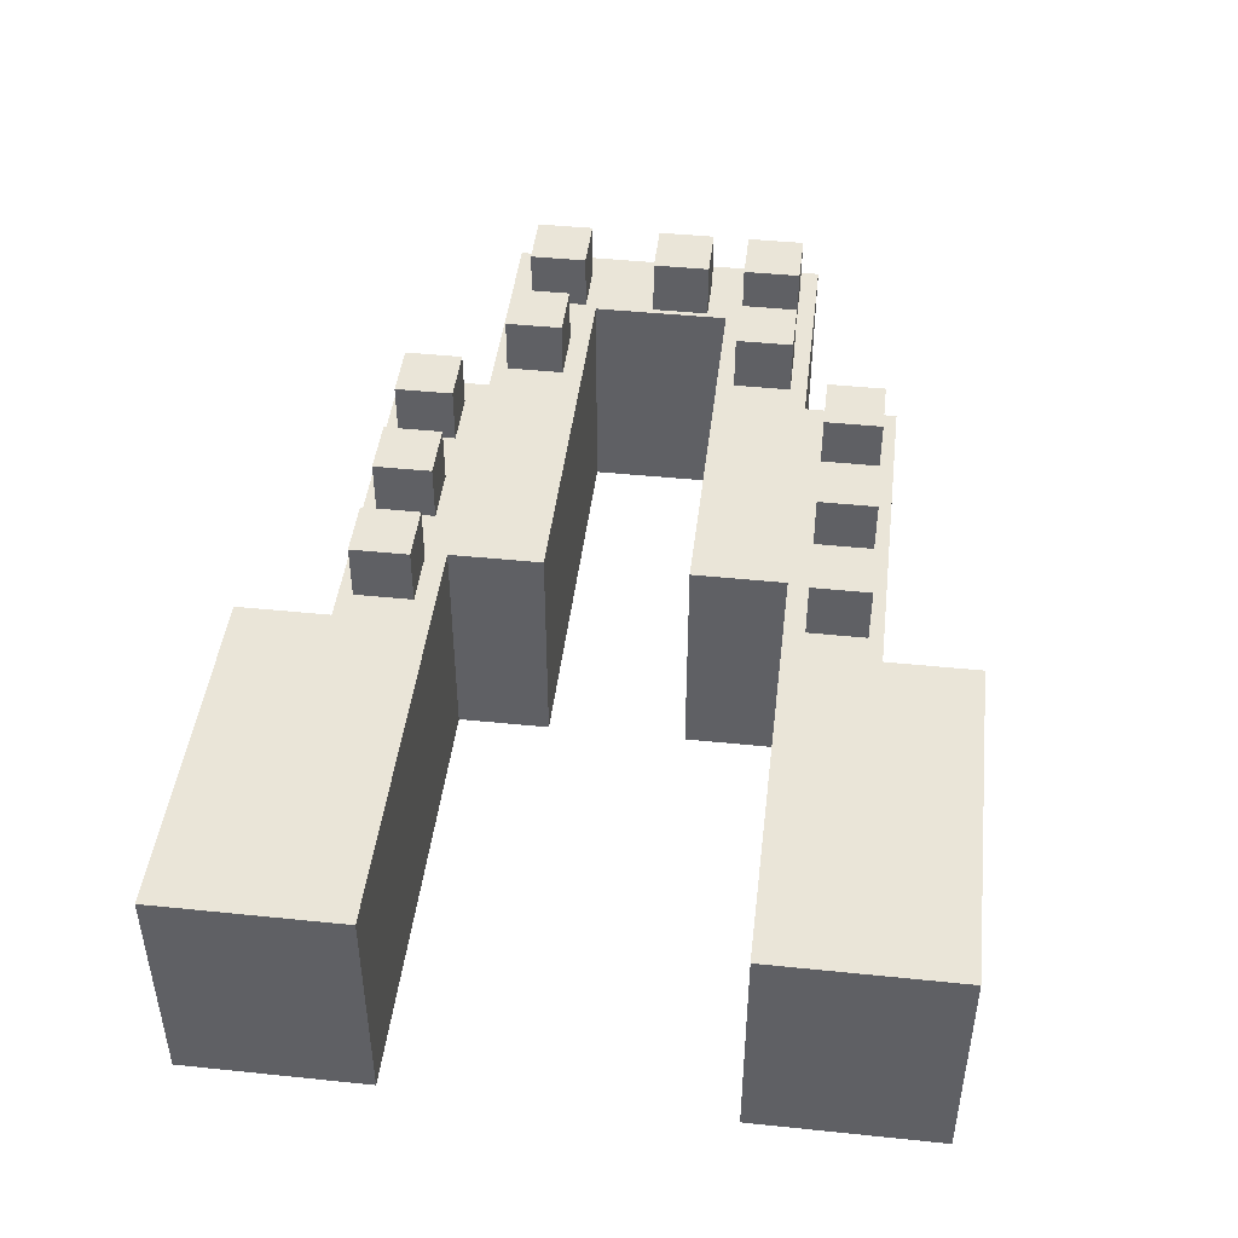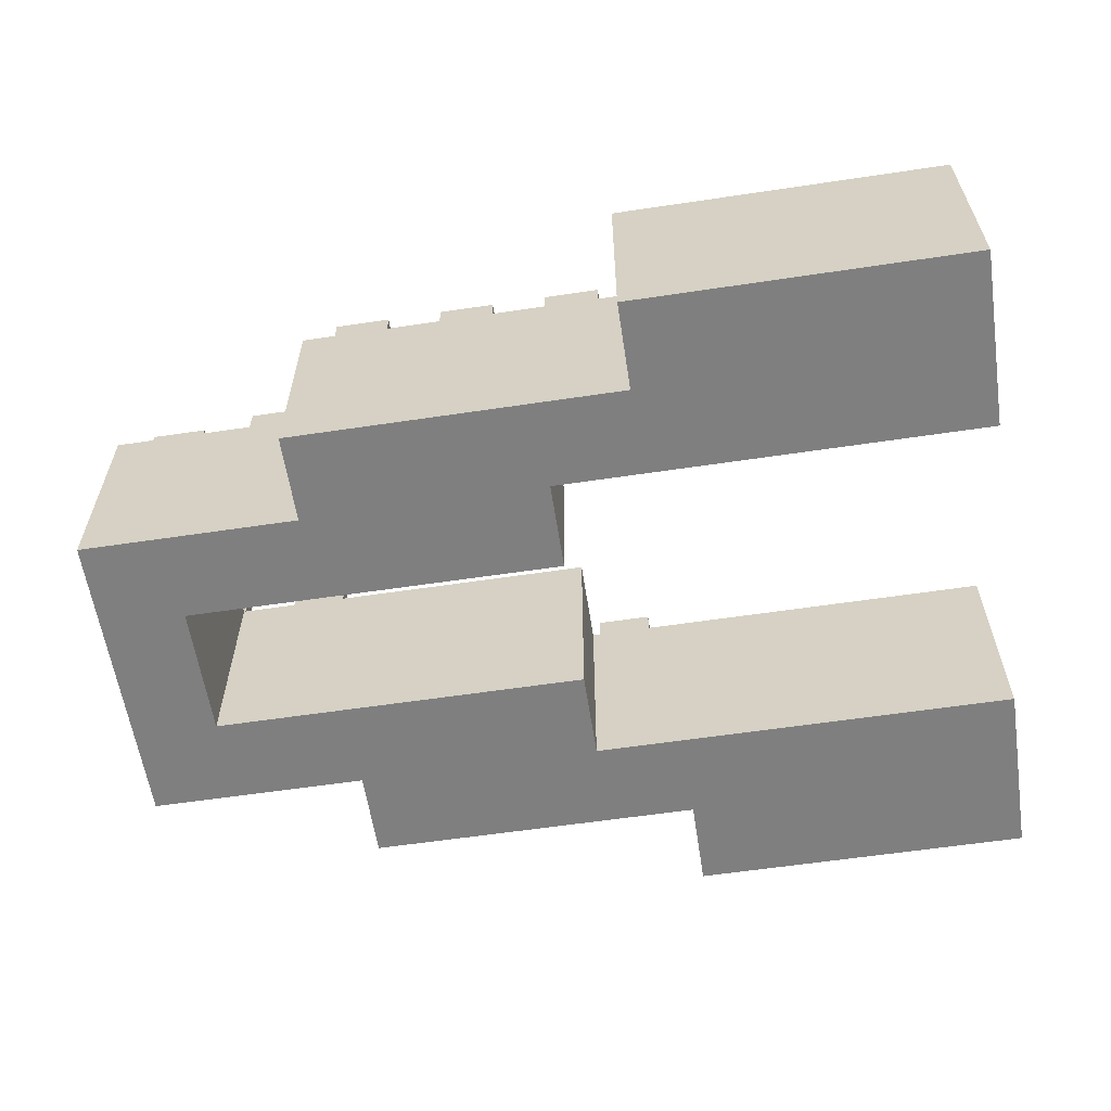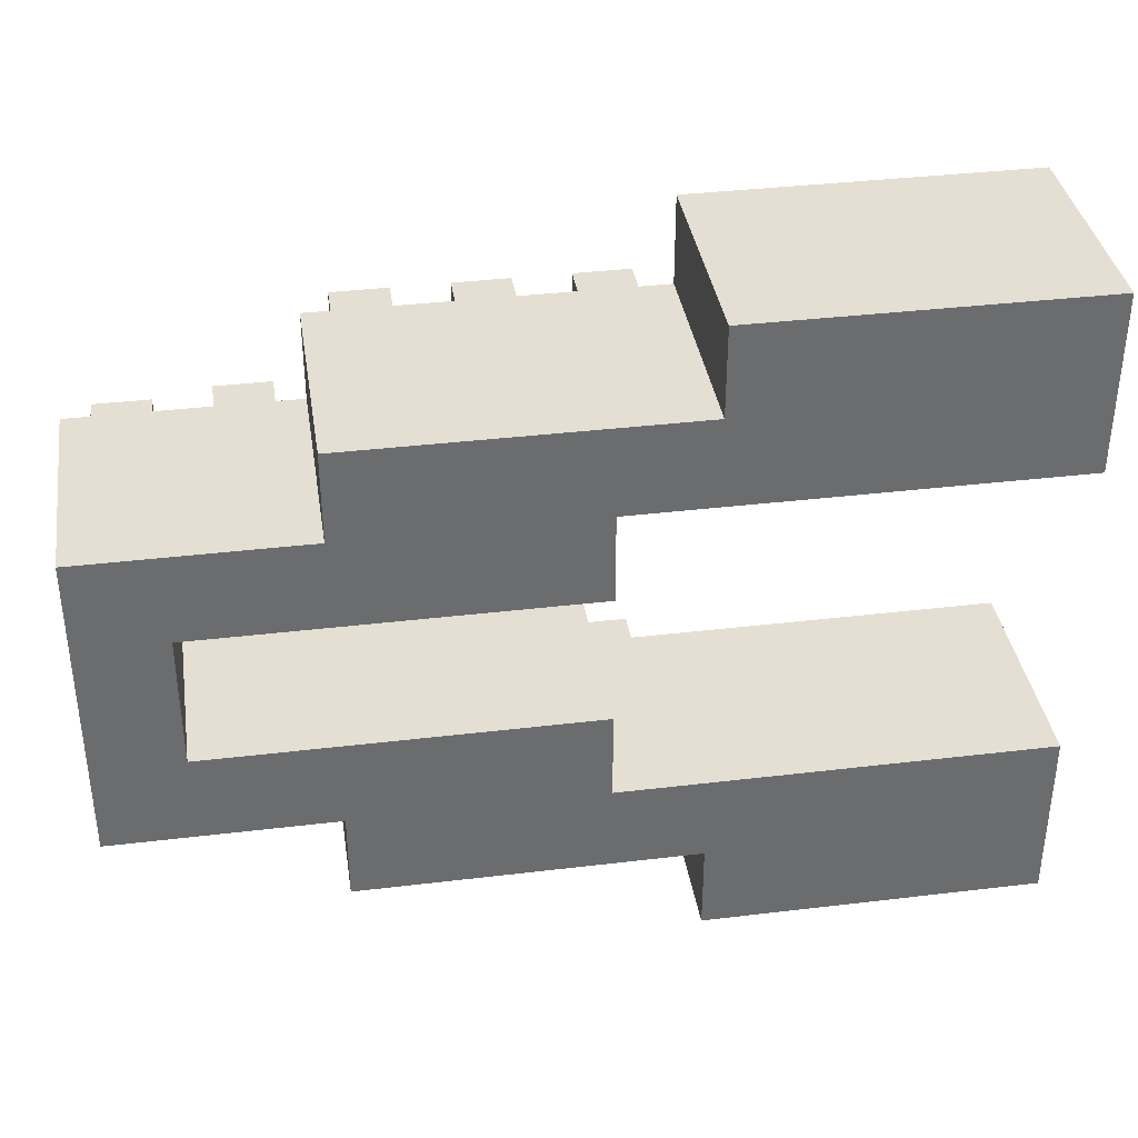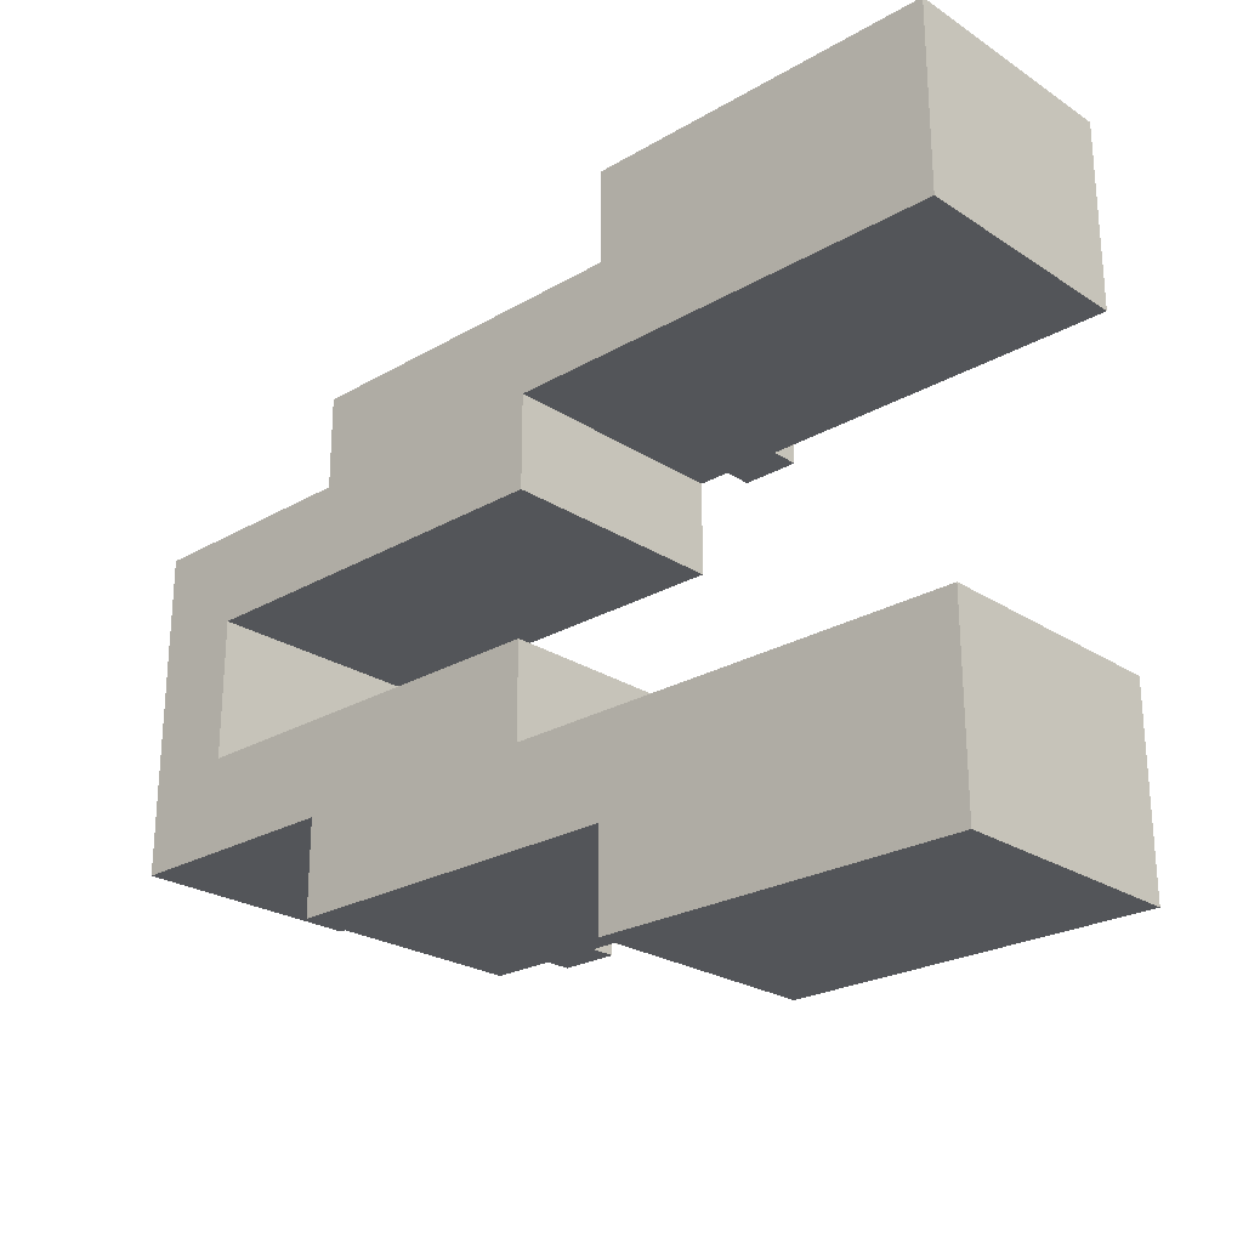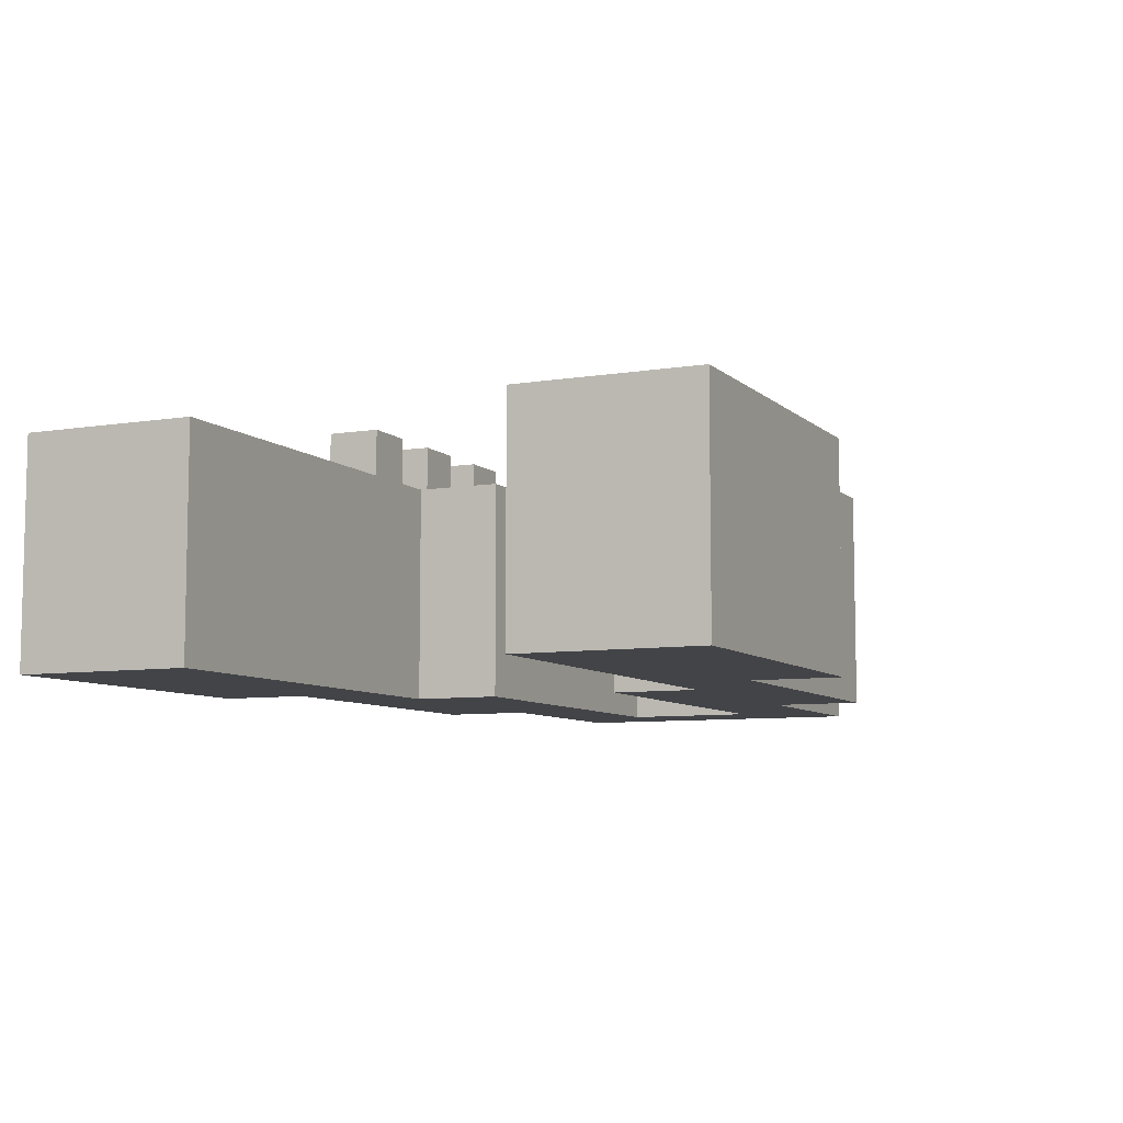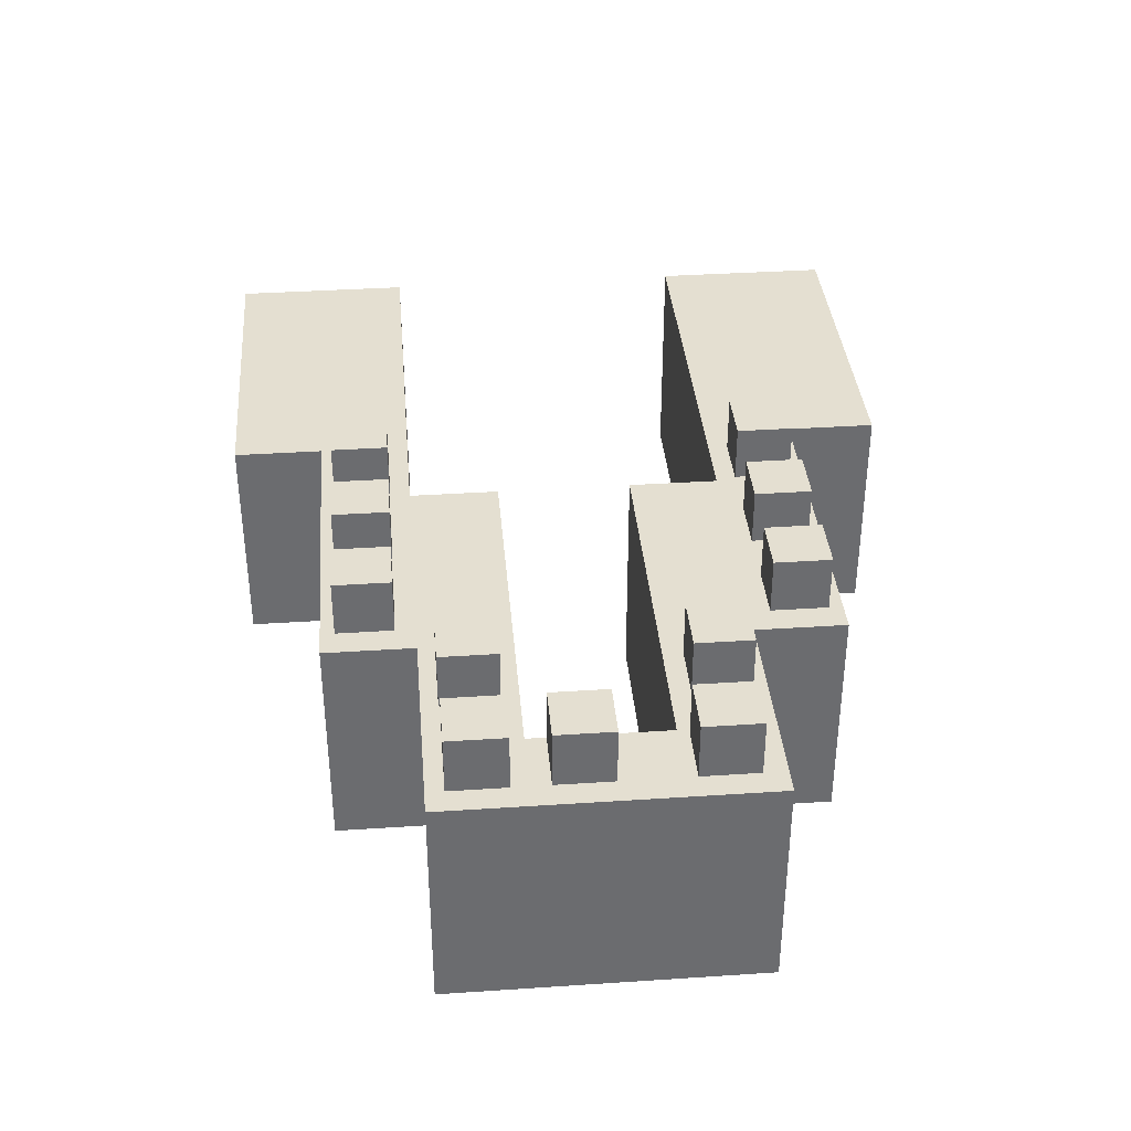
<metadata>
{"format":"obj","ext":"obj","renderer":"f3d","projection":"perspective","resolution":1024,"background":"white","views":[{"elev":45.1,"azim":96.8,"up":"+Y"},{"elev":-59.9,"azim":8.7,"up":"+Y"},{"elev":36.9,"azim":-8.8,"up":"+Z"},{"elev":-24.5,"azim":43.4,"up":"+Z"},{"elev":-7.7,"azim":114.8,"up":"+Y"},{"elev":36.7,"azim":-94.9,"up":"+Y"}]}
</metadata>
<code>
g royale_dino_jaw_max_lod0
v 0.9688 -1 -3
v 4 -1 -3
v 4 1 -3
v 0.9688 1 -3
v 0.9688 -1 2.2
v 0.9688 -1 3
v 4 -1 3
v 0.1688 -1 1.4
v 4 -1 1.4
v 0.1688 -1 2.2
v 0.9688 -1 -3
v 0.9688 -1 -2.2
v 4 -1 -3
v 4 -1 1.4
v 4 -1 3
v 4 1 3
v 4 1 1.4
v 0.1688 1 -1.4
v 0.1688 1 -0.6
v -3.231 1 -0.6
v -2.031 1 -1.4
v 0.9688 1 -2.2
v -2.031 1 -2.2
v 4 1 1.4
v 4 1 3
v 0.9688 1 2.2
v 0.1688 1 1.4
v 0.9688 1 3
v 4 1 -3
v 0.9688 1 -2.2
v 0.9688 1 -3
v 0.1688 1 -1.4
v 4 1 -1.4
v -4 -1 -1.4
v -3.231 -1 -0.6
v -2.031 -1 -1.4
v -3.231 -1 0.6
v -4 -1 1.4
v 4 -1 3
v 0.9688 -1 3
v 0.9688 1 3
v 4 1 3
v -2.031 1 -1.4
v -3.231 1 -0.6
v -4 1 -1.4
v -4 -1 1.4
v -4 -1 -1.4
v -4 1 -1.4
v -4 1 1.4
v 0.1688 1 1.4
v 0.9688 1 2.2
v -2.031 1 2.2
v -2.031 1 1.4
v 0.1688 1 0.6
v 0.1688 1 1.4
v -2.031 1 1.4
v -3.231 1 0.6
v -3.231 -1 0.6
v -4 -1 1.4
v -2.031 -1 1.4
v 0.1688 -1 1.4
v 0.1688 -1 0.6
v -3.231 1 0.6
v -2.031 1 1.4
v -4 1 1.4
v -3.231 1 -0.6
v -4 1 -1.4
v 4 -1 -3
v 4 -1 -1.4
v 4 1 -1.4
v 4 1 -3
v -2.031 -1 1.4
v -4 -1 1.4
v -4 1 1.4
v -2.031 1 1.4
v 0.9688 -1 -2.2
v 0.1688 -1 -1.4
v 4 -1 -1.4
v 4 -1 -3
v -2.031 -1 -1.4
v -2.031 1 -1.4
v -4 1 -1.4
v -4 -1 -1.4
v 0.9688 1 2.2
v 0.9688 -1 2.2
v 0.1688 -1 2.2
v -2.031 -1 2.2
v -2.031 -1 1.4
v -2.031 1 1.4
v -2.031 1 2.2
v 0.9688 1 3
v 0.9688 -1 3
v 0.9688 -1 2.2
v 0.9688 1 2.2
v 0.9688 -1 -2.2
v 0.9688 -1 -3
v 0.9688 1 -3
v 0.9688 1 -2.2
v -2.031 -1 -1.4
v -2.031 -1 -2.2
v -2.031 1 -2.2
v -2.031 1 -1.4
v -2.031 1 -2.2
v -2.031 -1 -2.2
v 0.9688 -1 -2.2
v 0.9688 1 -2.2
v -2.031 1 2.2
v 0.9688 1 2.2
v 0.1688 -1 2.2
v -2.031 -1 2.2
v -2.031 -1 -2.2
v -2.031 -1 -1.4
v 0.1688 -1 -1.4
v 0.9688 -1 -2.2
v 0.1688 -1 -0.6
v -3.231 -1 -0.6
v -2.031 -1 1.4
v -2.031 -1 2.2
v 0.1688 -1 2.2
v 0.1688 -1 1.4
v 4 -1 -1.4
v 0.1688 -1 -1.4
v 0.1688 1 -1.4
v 4 1 -1.4
v 0.1688 -1 -1.4
v 0.1688 -1 -0.6
v 0.1688 1 -0.6
v 0.1688 1 -1.4
v 0.1688 -1 -0.6
v -3.231 -1 -0.6
v -3.231 1 -0.6
v 0.1688 1 -0.6
v -3.231 -1 -0.6
v -3.231 -1 0.6
v -3.231 1 0.6
v -3.231 1 -0.6
v -3.231 -1 0.6
v 0.1688 -1 0.6
v 0.1688 1 0.6
v -3.231 1 0.6
v 0.1688 -1 0.6
v 0.1688 -1 1.4
v 0.1688 1 1.4
v 0.1688 1 0.6
v 0.1688 -1 1.4
v 4 -1 1.4
v 4 1 1.4
v 0.1688 1 1.4
v -3.781 1 1.197
v -3.781 1 0.697
v -3.781 1.5 0.697
v -3.781 1.5 1.197
v -3.781 1 0.07435
v -3.781 1 -0.4257
v -3.781 1.5 -0.4257
v -3.781 1.5 0.07435
v -3.781 1 -0.7449
v -3.781 1 -1.245
v -3.781 1.5 -1.245
v -3.781 1.5 -0.7449
v -2.781 1 1.276
v -2.781 1 0.7761
v -2.781 1.5 0.7761
v -2.781 1.5 1.276
v -2.781 1 -0.7541
v -2.781 1 -1.254
v -2.781 1.5 -1.254
v -2.781 1.5 -0.7541
v -1.781 1 2.077
v -1.781 1 1.577
v -1.781 1.5 1.577
v -1.781 1.5 2.077
v -1.781 1 -1.577
v -1.781 1 -2.077
v -1.781 1.5 -2.077
v -1.781 1.5 -1.577
v -0.7812 1 2.077
v -0.7812 1 1.577
v -0.7812 1.5 1.577
v -0.7812 1.5 2.077
v -0.7812 1 -1.577
v -0.7812 1 -2.077
v -0.7812 1.5 -2.077
v -0.7812 1.5 -1.577
v 0.2188 1 2.077
v 0.2188 1 1.577
v 0.2188 1.5 1.577
v 0.2188 1.5 2.077
v 0.2188 1 -1.577
v 0.2188 1 -2.077
v 0.2188 1.5 -2.077
v 0.2188 1.5 -1.577
v -3.281 1.5 0.697
v -3.281 1 0.697
v -3.281 1 1.197
v -3.281 1.5 1.197
v -3.281 1.5 -0.4257
v -3.281 1 -0.4257
v -3.281 1 0.07435
v -3.281 1.5 0.07435
v -3.281 1.5 -1.245
v -3.281 1 -1.245
v -3.281 1 -0.7449
v -3.281 1.5 -0.7449
v -2.281 1.5 0.7761
v -2.281 1 0.7761
v -2.281 1 1.276
v -2.281 1.5 1.276
v -2.281 1.5 -1.254
v -2.281 1 -1.254
v -2.281 1 -0.7541
v -2.281 1.5 -0.7541
v -1.281 1.5 1.577
v -1.281 1 1.577
v -1.281 1 2.077
v -1.281 1.5 2.077
v -1.281 1.5 -2.077
v -1.281 1 -2.077
v -1.281 1 -1.577
v -1.281 1.5 -1.577
v -0.2812 1.5 1.577
v -0.2812 1 1.577
v -0.2812 1 2.077
v -0.2812 1.5 2.077
v -0.2812 1.5 -2.077
v -0.2812 1 -2.077
v -0.2812 1 -1.577
v -0.2812 1.5 -1.577
v 0.7188 1.5 1.577
v 0.7188 1 1.577
v 0.7188 1 2.077
v 0.7188 1.5 2.077
v 0.7188 1.5 -2.077
v 0.7188 1 -2.077
v 0.7188 1 -1.577
v 0.7188 1.5 -1.577
v -1.281 1.5 2.077
v -1.281 1 2.077
v -1.781 1 2.077
v -1.781 1.5 2.077
v -0.2812 1.5 2.077
v -0.2812 1 2.077
v -0.7812 1 2.077
v -0.7812 1.5 2.077
v 0.7188 1.5 2.077
v 0.7188 1 2.077
v 0.2188 1 2.077
v 0.2188 1.5 2.077
v -2.281 1.5 1.276
v -2.281 1 1.276
v -2.781 1 1.276
v -2.781 1.5 1.276
v -3.281 1.5 1.197
v -3.281 1 1.197
v -3.781 1 1.197
v -3.781 1.5 1.197
v -3.281 1.5 0.07435
v -3.281 1 0.07435
v -3.781 1 0.07435
v -3.781 1.5 0.07435
v -3.281 1.5 -0.7449
v -3.281 1 -0.7449
v -3.781 1 -0.7449
v -3.781 1.5 -0.7449
v -2.281 1.5 -0.7541
v -2.281 1 -0.7541
v -2.781 1 -0.7541
v -2.781 1.5 -0.7541
v -1.281 1.5 -1.577
v -1.281 1 -1.577
v -1.781 1 -1.577
v -1.781 1.5 -1.577
v -0.2812 1.5 -1.577
v -0.2812 1 -1.577
v -0.7812 1 -1.577
v -0.7812 1.5 -1.577
v 0.7188 1.5 -1.577
v 0.7188 1 -1.577
v 0.2188 1 -1.577
v 0.2188 1.5 -1.577
v -1.781 1 1.577
v -1.281 1 1.577
v -1.281 1.5 1.577
v -1.781 1.5 1.577
v -0.7812 1 1.577
v -0.2812 1 1.577
v -0.2812 1.5 1.577
v -0.7812 1.5 1.577
v 0.2188 1 1.577
v 0.7188 1 1.577
v 0.7188 1.5 1.577
v 0.2188 1.5 1.577
v -2.781 1 0.7761
v -2.281 1 0.7761
v -2.281 1.5 0.7761
v -2.781 1.5 0.7761
v -3.781 1 0.697
v -3.281 1 0.697
v -3.281 1.5 0.697
v -3.781 1.5 0.697
v -3.781 1 -0.4257
v -3.281 1 -0.4257
v -3.281 1.5 -0.4257
v -3.781 1.5 -0.4257
v -3.781 1 -1.245
v -3.281 1 -1.245
v -3.281 1.5 -1.245
v -3.781 1.5 -1.245
v -2.781 1 -1.254
v -2.281 1 -1.254
v -2.281 1.5 -1.254
v -2.781 1.5 -1.254
v -1.781 1 -2.077
v -1.281 1 -2.077
v -1.281 1.5 -2.077
v -1.781 1.5 -2.077
v -0.7812 1 -2.077
v -0.2812 1 -2.077
v -0.2812 1.5 -2.077
v -0.7812 1.5 -2.077
v 0.2188 1 -2.077
v 0.7188 1 -2.077
v 0.7188 1.5 -2.077
v 0.2188 1.5 -2.077
v -1.781 1.5 1.577
v -1.281 1.5 1.577
v -1.281 1.5 2.077
v -1.781 1.5 2.077
v -0.7812 1.5 1.577
v -0.2812 1.5 1.577
v -0.2812 1.5 2.077
v -0.7812 1.5 2.077
v 0.2188 1.5 1.577
v 0.7188 1.5 1.577
v 0.7188 1.5 2.077
v 0.2188 1.5 2.077
v -2.781 1.5 0.7761
v -2.281 1.5 0.7761
v -2.281 1.5 1.276
v -2.781 1.5 1.276
v -3.781 1.5 0.697
v -3.281 1.5 0.697
v -3.281 1.5 1.197
v -3.781 1.5 1.197
v -3.781 1.5 -0.4257
v -3.281 1.5 -0.4257
v -3.281 1.5 0.07435
v -3.781 1.5 0.07435
v -3.781 1.5 -1.245
v -3.281 1.5 -1.245
v -3.281 1.5 -0.7449
v -3.781 1.5 -0.7449
v -2.781 1.5 -1.254
v -2.281 1.5 -1.254
v -2.281 1.5 -0.7541
v -2.781 1.5 -0.7541
v -1.781 1.5 -2.077
v -1.281 1.5 -2.077
v -1.281 1.5 -1.577
v -1.781 1.5 -1.577
v -0.7812 1.5 -2.077
v -0.2812 1.5 -2.077
v -0.2812 1.5 -1.577
v -0.7812 1.5 -1.577
v 0.2188 1.5 -2.077
v 0.7188 1.5 -2.077
v 0.7188 1.5 -1.577
v 0.2188 1.5 -1.577
g royale_dino_jaw_max_lod0_0
f 3 2 1
f 4 3 1
f 7 6 5
f 7 5 8
f 9 7 8
f 5 10 8
f 13 12 11
f 16 15 14
f 17 16 14
f 20 19 18
f 21 20 18
f 21 18 22
f 23 21 22
f 26 25 24
f 27 26 24
f 26 28 25
f 31 30 29
f 30 32 29
f 32 33 29
f 36 35 34
f 35 37 34
f 37 38 34
f 41 40 39
f 42 41 39
f 45 44 43
f 48 47 46
f 49 48 46
f 52 51 50
f 53 52 50
f 56 55 54
f 57 56 54
f 60 59 58
f 61 60 58
f 62 61 58
f 65 64 63
f 65 63 66
f 67 65 66
f 70 69 68
f 71 70 68
f 74 73 72
f 75 74 72
f 78 77 76
f 79 78 76
f 82 81 80
f 83 82 80
f 86 85 84
f 89 88 87
f 90 89 87
f 93 92 91
f 94 93 91
f 97 96 95
f 98 97 95
f 101 100 99
f 102 101 99
f 105 104 103
f 106 105 103
f 109 108 107
f 110 109 107
f 113 112 111
f 114 113 111
f 113 115 112
f 115 116 112
f 119 118 117
f 120 119 117
f 123 122 121
f 124 123 121
f 127 126 125
f 128 127 125
f 131 130 129
f 132 131 129
f 135 134 133
f 136 135 133
f 139 138 137
f 140 139 137
f 143 142 141
f 144 143 141
f 147 146 145
f 148 147 145
f 151 150 149
f 152 151 149
f 155 154 153
f 156 155 153
f 159 158 157
f 160 159 157
f 163 162 161
f 164 163 161
f 167 166 165
f 168 167 165
f 171 170 169
f 172 171 169
f 175 174 173
f 176 175 173
f 179 178 177
f 180 179 177
f 183 182 181
f 184 183 181
f 187 186 185
f 188 187 185
f 191 190 189
f 192 191 189
f 195 194 193
f 196 195 193
f 199 198 197
f 200 199 197
f 203 202 201
f 204 203 201
f 207 206 205
f 208 207 205
f 211 210 209
f 212 211 209
f 215 214 213
f 216 215 213
f 219 218 217
f 220 219 217
f 223 222 221
f 224 223 221
f 227 226 225
f 228 227 225
f 231 230 229
f 232 231 229
f 235 234 233
f 236 235 233
f 239 238 237
f 240 239 237
f 243 242 241
f 244 243 241
f 247 246 245
f 248 247 245
f 251 250 249
f 252 251 249
f 255 254 253
f 256 255 253
f 259 258 257
f 260 259 257
f 263 262 261
f 264 263 261
f 267 266 265
f 268 267 265
f 271 270 269
f 272 271 269
f 275 274 273
f 276 275 273
f 279 278 277
f 280 279 277
f 283 282 281
f 284 283 281
f 287 286 285
f 288 287 285
f 291 290 289
f 292 291 289
f 295 294 293
f 296 295 293
f 299 298 297
f 300 299 297
f 303 302 301
f 304 303 301
f 307 306 305
f 308 307 305
f 311 310 309
f 312 311 309
f 315 314 313
f 316 315 313
f 319 318 317
f 320 319 317
f 323 322 321
f 324 323 321
f 327 326 325
f 328 327 325
f 331 330 329
f 332 331 329
f 335 334 333
f 336 335 333
f 339 338 337
f 340 339 337
f 343 342 341
f 344 343 341
f 347 346 345
f 348 347 345
f 351 350 349
f 352 351 349
f 355 354 353
f 356 355 353
f 359 358 357
f 360 359 357
f 363 362 361
f 364 363 361
f 367 366 365
f 368 367 365

</code>
